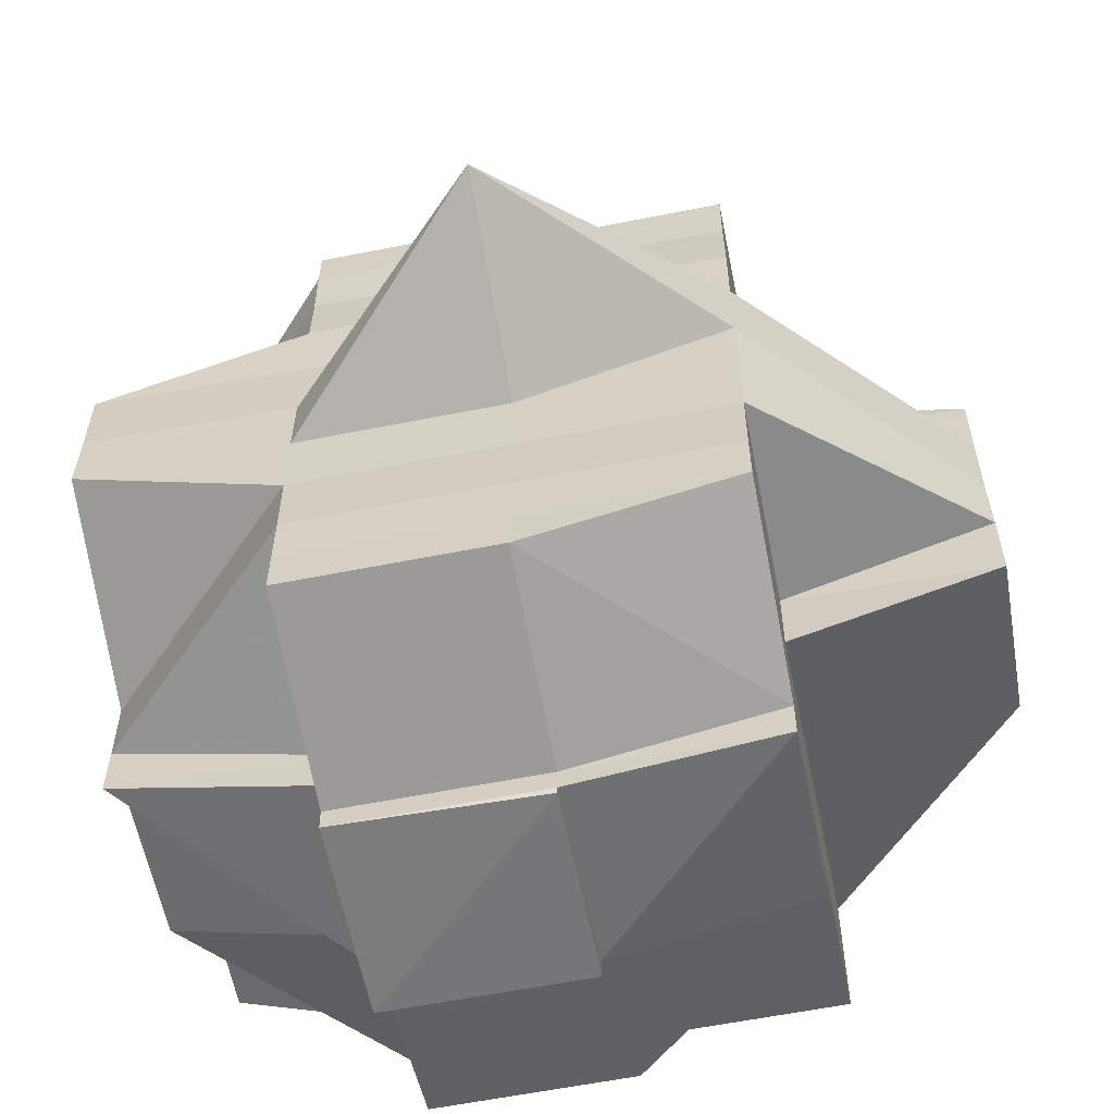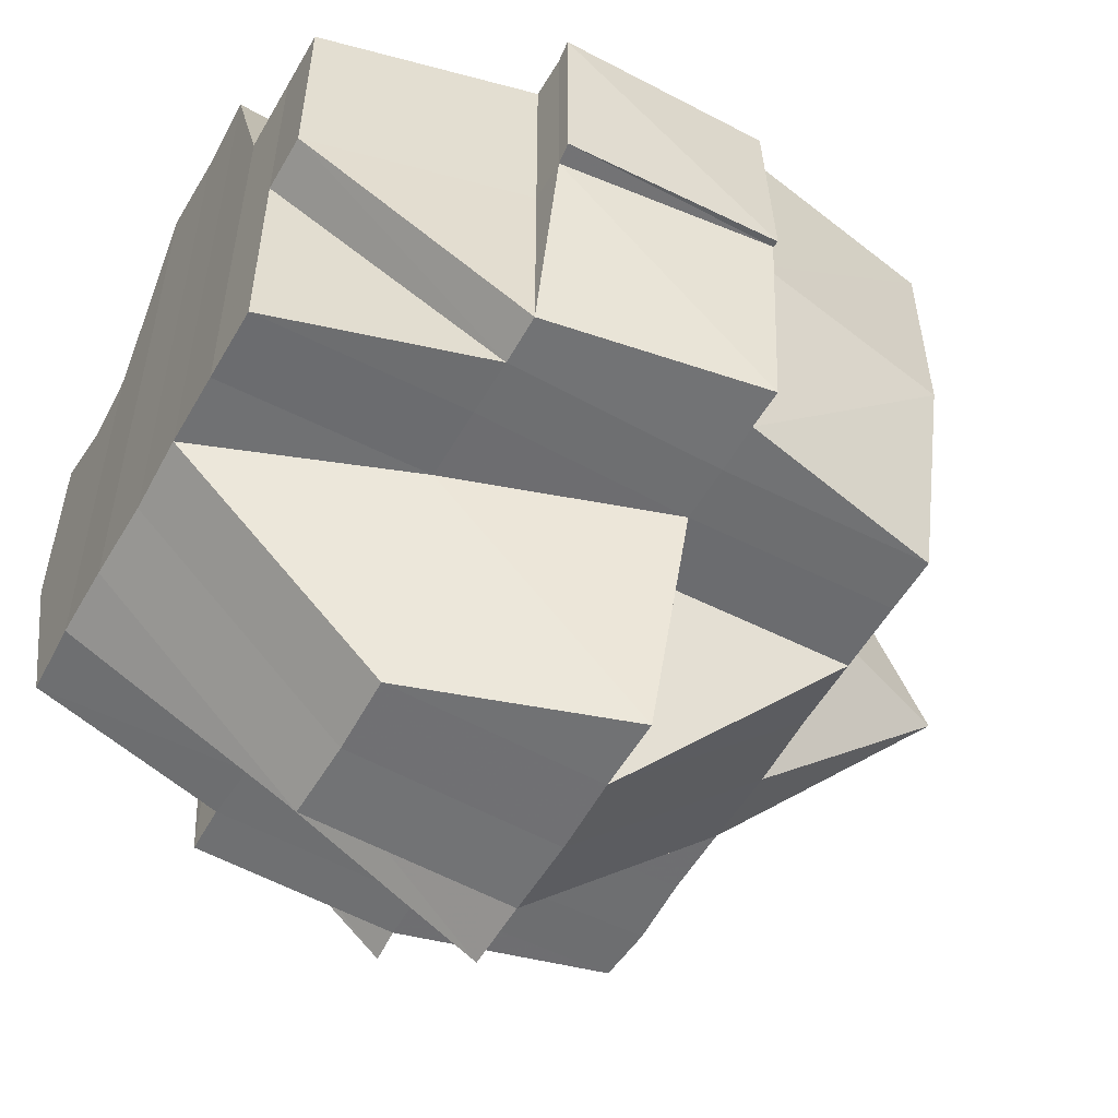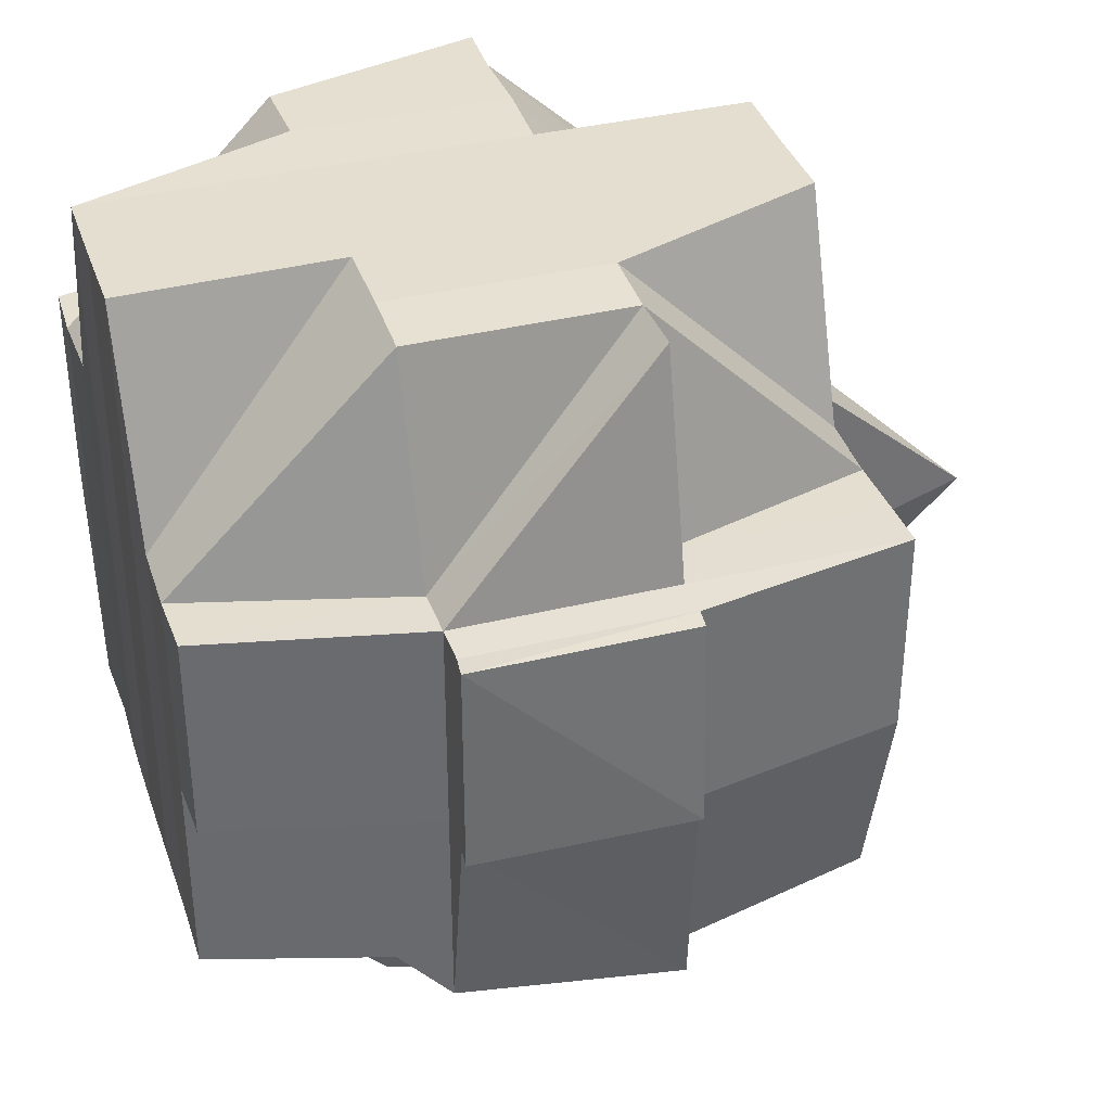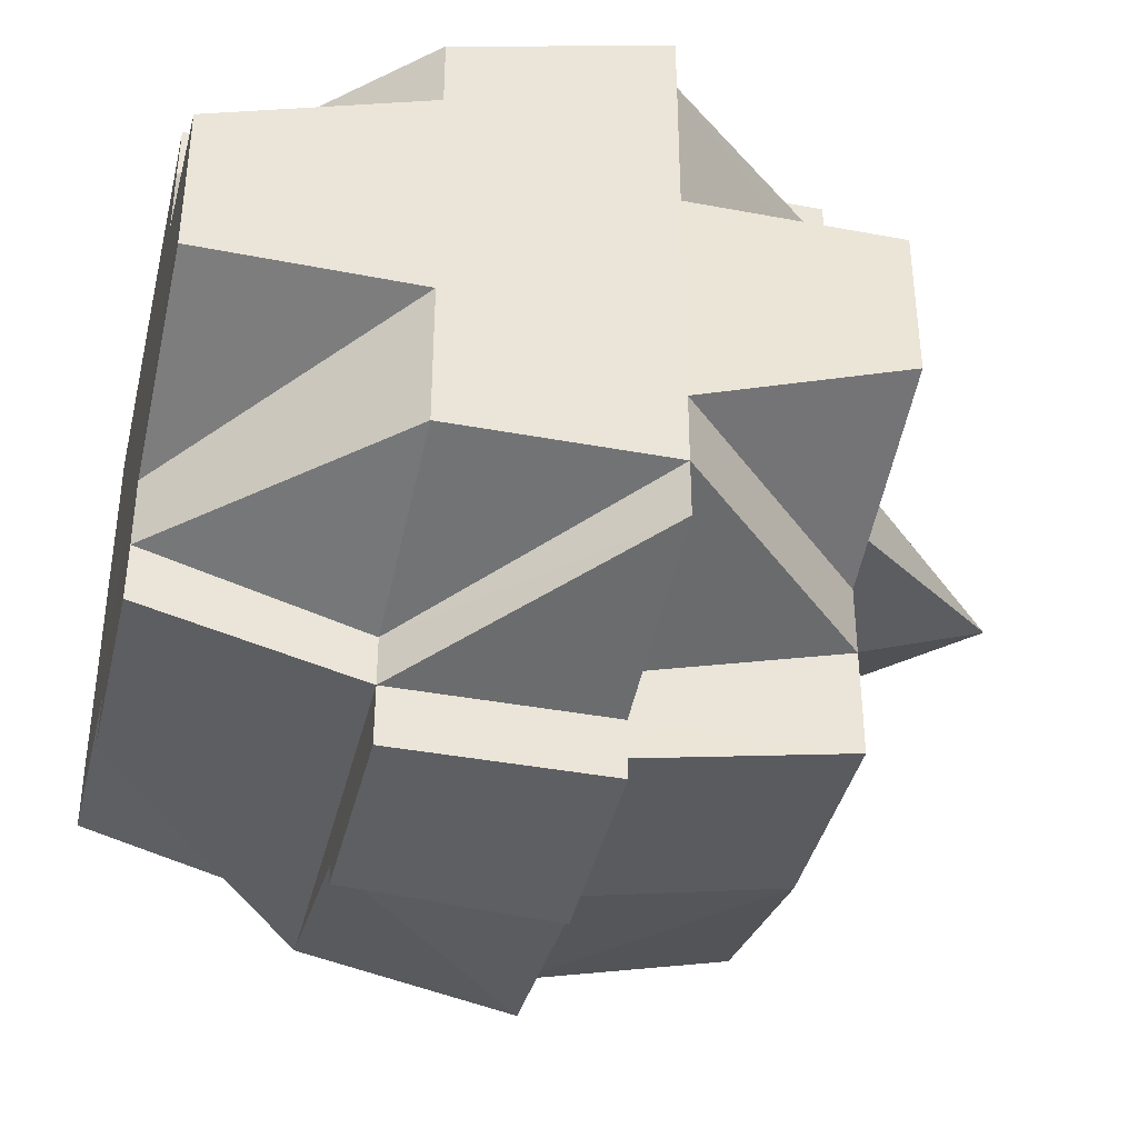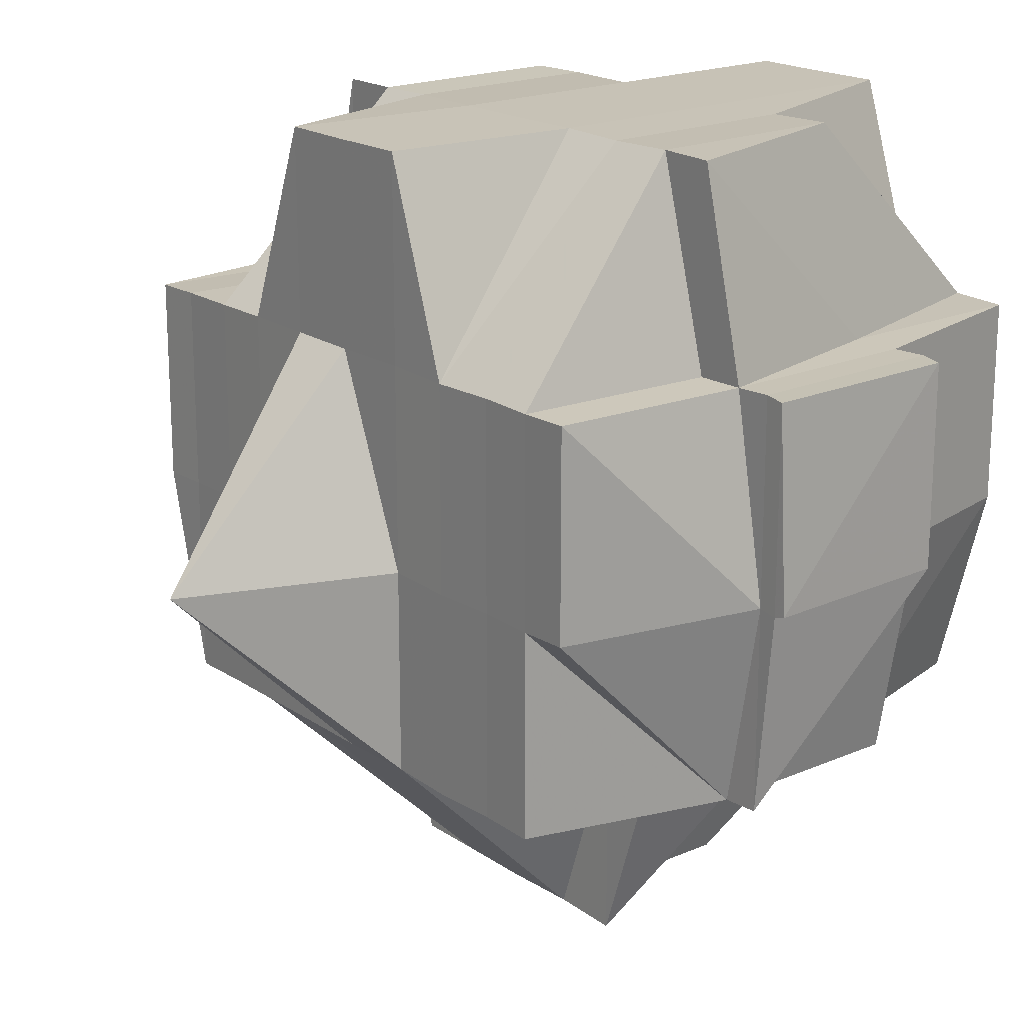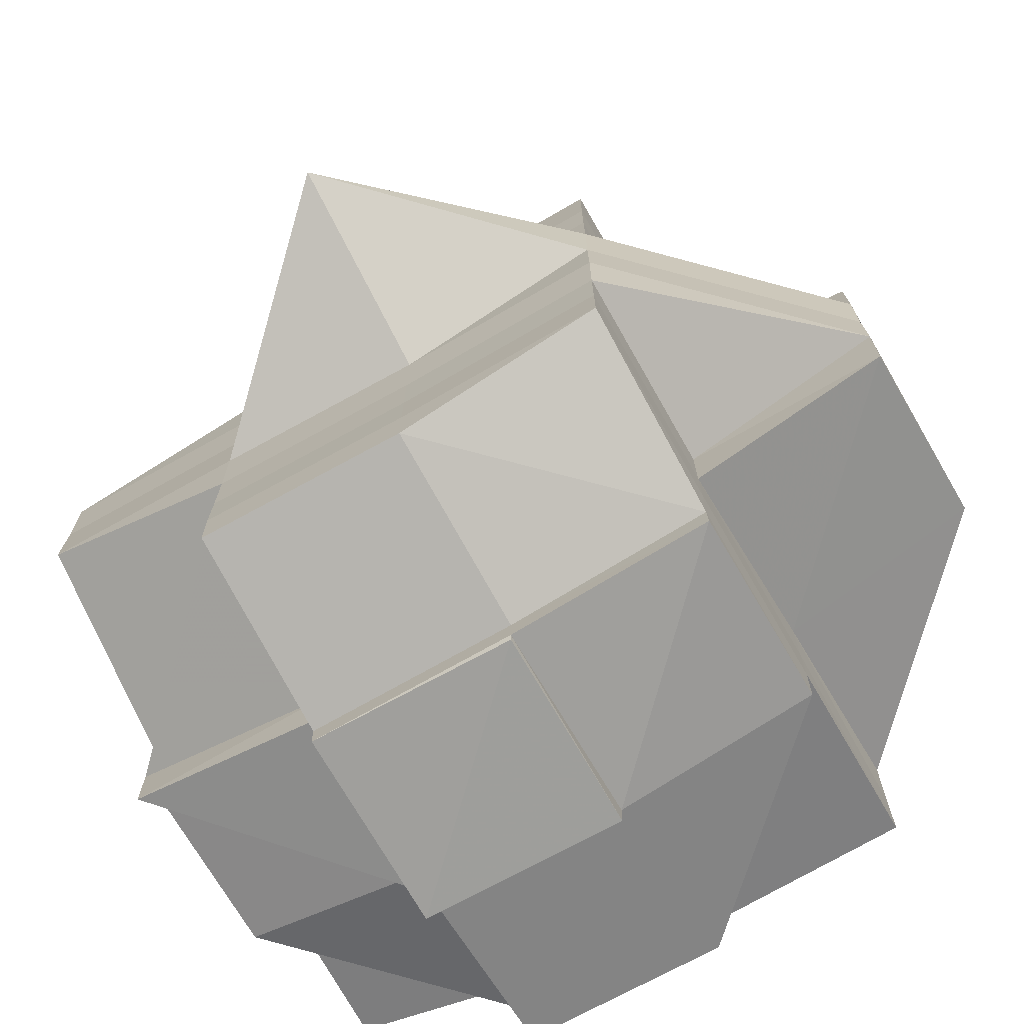
<metadata>
{"format":"obj","ext":"obj","renderer":"f3d","projection":"perspective","resolution":1024,"background":"white","views":[{"elev":-59.6,"azim":-78.9,"up":"+Z"},{"elev":-54.8,"azim":150.8,"up":"+Y"},{"elev":37.1,"azim":162.2,"up":"+Y"},{"elev":-39.5,"azim":166.7,"up":"+Z"},{"elev":19.0,"azim":-38.7,"up":"+Y"},{"elev":-73.0,"azim":-60.4,"up":"+Z"}]}
</metadata>
<code>
o 1946
v 2253 1883 23.22
v 2253 1883 23.22
v 2253 1883 23.22
v 2253 1883 23.22
v 2253 1883 23.22
v 2253 1883 23.22
v 2253 1883 23.22
v 2253 1883 23.22
v 2253 1883 23.22
v 2253 1883 23.22
v 2253 1883 23.22
v 2253 1883 23.22
v 2253 1883 23.22
v 2253 1883 23.22
v 2253 1883 23.22
v 2253 1883 23.22
v 2253 1883 23.22
v 2253 1883 23.22
v 2253 1883 23.22
v 2253 1883 23.22
v 2253 1883 23.22
v 2253 1883 23.22
v 2253 1883 23.22
v 2253 1883 23.22
v 2253 1883 23.22
v 2253 1883 23.22
v 2253 1883 23.22
v 2253 1883 23.22
v 2253 1883 23.22
v 2253 1883 23.22
v 2253 1883 23.22
v 2253 1883 23.22
v 2253 1883 23.22
v 2253 1883 23.22
v 2253 1883 23.22
v 2253 1883 23.22
v 2253 1883 23.22
v 2253 1883 23.22
v 2253 1883 23.22
v 2253 1883 23.22
v 2253 1883 23.22
v 2253 1883 23.23
v 2253 1883 23.23
v 2253 1883 23.23
v 2253 1883 23.23
v 2253 1883 23.22
v 2253 1883 23.23
v 2253 1883 23.23
v 2253 1883 23.23
v 2253 1883 23.22
v 2253 1883 23.23
v 2253 1883 23.23
v 2253 1883 23.23
v 2253 1883 23.23
v 2253 1883 23.24
v 2253 1883 23.24
v 2253 1883 23.23
v 2253 1883 23.24
v 2253 1883 23.24
v 2253 1883 23.23
v 2253 1883 23.23
v 2253 1883 23.24
v 2253 1883 23.24
v 2253 1883 23.24
v 2253 1883 23.24
v 2253 1883 23.24
v 2253 1883 23.24
v 2253 1883 23.23
v 2253 1883 23.23
v 2253 1883 23.24
v 2253 1883 23.23
v 2253 1883 23.23
v 2253 1883 23.24
v 2253 1883 23.23
v 2253 1883 23.23
v 2253 1883 23.23
v 2253 1883 23.22
v 2253 1883 23.22
v 2253 1883 23.22
v 2253 1883 23.22
v 2253 1883 23.23
v 2253 1883 23.23
v 2253 1883 23.22
v 2253 1883 23.22
v 2253 1883 23.22
v 2253 1883 23.22
v 2253 1883 23.22
v 2253 1883 23.22
v 2253 1883 23.22
v 2253 1883 23.22
v 2253 1883 23.22
v 2253 1883 23.22
v 2253 1883 23.22
v 2253 1883 23.22
v 2253 1883 23.22
v 2253 1883 23.22
v 2253 1883 23.22
v 2253 1883 23.22
v 2253 1883 23.22
v 2253 1883 23.22
v 2253 1883 23.22
v 2253 1883 23.22
v 2253 1883 23.22
v 2253 1883 23.22
v 2253 1883 23.22
v 2253 1883 23.22
v 2253 1883 23.22
v 2253 1883 23.22
v 2253 1883 23.22
v 2253 1883 23.22
v 2253 1883 23.22
v 2253 1883 23.22
v 2253 1883 23.23
v 2253 1883 23.23
v 2253 1883 23.23
v 2253 1883 23.23
v 2253 1883 23.23
v 2253 1883 23.23
v 2253 1883 23.24
v 2253 1883 23.24
v 2253 1883 23.23
v 2253 1883 23.23
v 2253 1883 23.24
v 2253 1883 23.24
v 2253 1883 23.24
v 2253 1883 23.24
v 2253 1883 23.24
v 2253 1883 23.24
v 2253 1883 23.24
v 2253 1883 23.23
v 2253 1883 23.24
v 2253 1883 23.24
v 2253 1883 23.24
v 2253 1883 23.24
v 2253 1883 23.24
v 2253 1883 23.24
v 2253 1883 23.25
v 2253 1883 23.25
v 2253 1883 23.25
v 2253 1883 23.25
v 2253 1883 23.25
v 2253 1883 23.25
v 2253 1883 23.25
v 2253 1883 23.25
v 2253 1883 23.25
v 2253 1883 23.25
v 2253 1883 23.25
v 2253 1883 23.25
v 2253 1883 23.25
v 2253 1883 23.25
v 2253 1883 23.25
v 2253 1883 23.25
v 2253 1883 23.25
v 2253 1883 23.25
v 2253 1883 23.25
v 2253 1883 23.25
v 2253 1883 23.25
v 2253 1883 23.25
v 2253 1883 23.25
v 2253 1883 23.25
v 2253 1883 23.25
v 2253 1883 23.25
v 2253 1883 23.25
v 2253 1883 23.25
v 2253 1883 23.25
v 2253 1883 23.25
v 2253 1883 23.25
v 2253 1883 23.25
v 2253 1883 23.25
v 2253 1883 23.25
v 2253 1883 23.25
v 2253 1883 23.25
v 2253 1883 23.25
v 2253 1883 23.25
v 2253 1883 23.25
v 2253 1883 23.25
v 2253 1883 23.25
v 2253 1883 23.25
v 2253 1883 23.25
v 2253 1883 23.25
v 2253 1883 23.25
v 2253 1883 23.25
v 2253 1883 23.25
v 2253 1883 23.25
v 2253 1883 23.25
v 2253 1883 23.25
v 2253 1883 23.25
v 2253 1883 23.25
v 2253 1883 23.25
v 2253 1883 23.25
v 2253 1883 23.25
v 2253 1883 23.25
v 2253 1883 23.25
v 2253 1883 23.25
v 2253 1883 23.25
v 2253 1883 23.25
v 2253 1883 23.25
v 2253 1883 23.25
v 2253 1883 23.25
v 2253 1883 23.25
v 2253 1883 23.24
v 2253 1883 23.25
v 2253 1883 23.25
v 2253 1883 23.24
v 2253 1883 23.24
v 2253 1883 23.25
v 2253 1883 23.24
v 2253 1883 23.24
v 2253 1883 23.24
v 2253 1883 23.25
v 2253 1883 23.25
v 2253 1883 23.25
v 2253 1883 23.25
v 2253 1883 23.24
v 2253 1883 23.25
v 2253 1883 23.25
v 2253 1883 23.25
v 2253 1883 23.25
v 2253 1883 23.25
v 2253 1883 23.25
v 2253 1883 23.24
v 2253 1883 23.24
v 2253 1883 23.24
v 2253 1883 23.24
v 2253 1883 23.24
v 2253 1883 23.24
v 2253 1883 23.24
v 2253 1883 23.24
v 2253 1883 23.24
v 2253 1883 23.24
v 2253 1883 23.24
v 2253 1883 23.24
v 2253 1883 23.24
v 2253 1883 23.24
v 2253 1883 23.23
v 2253 1883 23.24
v 2253 1883 23.24
v 2253 1883 23.24
v 2253 1883 23.24
v 2253 1883 23.25
v 2253 1883 23.25
v 2253 1883 23.25
v 2253 1883 23.25
v 2253 1883 23.23
v 2253 1883 23.23
v 2253 1883 23.23
v 2253 1883 23.22
v 2253 1883 23.23
v 2253 1883 23.23
v 2253 1883 23.23
v 2253 1883 23.22
v 2253 1883 23.22
v 2253 1883 23.24
v 2253 1883 23.24
v 2253 1883 23.24
v 2253 1883 23.25
v 2253 1883 23.25
v 2253 1883 23.25
v 2253 1883 23.25
v 2253 1883 23.25
v 2253 1883 23.25
v 2253 1883 23.25
v 2253 1883 23.25
v 2253 1883 23.25
v 2253 1883 23.25
v 2253 1883 23.22
v 2253 1883 23.22
v 2253 1883 23.22
v 2253 1883 23.22
v 2253 1883 23.22
v 2253 1883 23.22
v 2253 1883 23.22
v 2253 1883 23.22
v 2253 1883 23.22
v 2253 1883 23.22
v 2253 1883 23.22
v 2253 1883 23.22
v 2253 1883 23.22
v 2253 1883 23.22
v 2253 1883 23.22
v 2253 1883 23.22
v 2253 1883 23.22
v 2253 1883 23.22
v 2253 1883 23.22
v 2253 1883 23.22
v 2253 1883 23.22
v 2253 1883 23.23
v 2253 1883 23.23
v 2253 1883 23.23
v 2253 1883 23.22
v 2253 1883 23.23
v 2253 1883 23.23
v 2253 1883 23.24
v 2253 1883 23.25
v 2253 1883 23.24
v 2253 1883 23.24
v 2253 1883 23.25
v 2253 1883 23.24
v 2253 1883 23.25
v 2253 1883 23.25
v 2253 1883 23.25
v 2253 1883 23.25
v 2253 1883 23.25
v 2253 1883 23.25
v 2253 1883 23.25
v 2253 1883 23.25
v 2253 1883 23.25
v 2253 1883 23.25
f 1 2 3
f 4 5 2
f 6 7 3
f 8 9 7
f 10 11 6
f 11 12 13
f 13 14 15
f 14 16 17
f 18 17 19
f 20 14 13
f 21 20 13
f 12 22 20
f 20 23 24
f 22 25 26
f 27 26 20
f 14 28 29
f 30 28 31
f 26 32 28
f 28 33 29
f 28 34 33
f 33 35 29
f 33 36 35
f 34 36 33
f 29 35 37
f 38 34 39
f 36 40 41
f 42 43 40
f 34 44 36
f 45 44 34
f 46 47 34
f 47 48 44
f 44 49 50
f 51 52 49
f 44 51 53
f 54 51 44
f 54 55 51
f 55 56 51
f 51 56 57
f 58 55 54
f 55 59 56
f 60 58 54
f 60 54 61
f 58 62 55
f 62 59 55
f 63 58 60
f 64 62 58
f 63 64 58
f 65 66 63
f 67 64 63
f 68 63 60
f 69 65 68
f 70 63 68
f 68 60 61
f 71 68 72
f 67 73 64
f 64 73 62
f 74 68 61
f 61 75 76
f 61 76 77
f 74 61 32
f 32 77 78
f 32 61 79
f 80 74 32
f 80 32 26
f 81 74 80
f 81 82 74
f 83 81 80
f 83 80 84
f 85 84 86
f 87 88 84
f 84 89 90
f 84 90 91
f 92 93 91
f 94 83 84
f 95 91 96
f 97 96 98
f 97 95 99
f 99 100 101
f 102 95 103
f 104 105 95
f 105 106 107
f 107 108 109
f 110 109 111
f 112 94 107
f 112 113 94
f 113 114 94
f 94 114 83
f 114 81 83
f 114 115 81
f 113 116 114
f 116 115 114
f 115 82 81
f 117 116 113
f 118 119 115
f 117 120 116
f 82 121 122
f 115 123 82
f 119 124 123
f 125 123 115
f 124 126 127
f 128 127 123
f 123 129 82
f 123 127 129
f 82 129 130
f 129 131 121
f 127 132 129
f 132 133 131
f 129 132 70
f 127 134 132
f 135 134 127
f 134 136 132
f 132 136 67
f 136 73 67
f 134 137 136
f 136 138 73
f 137 138 136
f 139 137 134
f 135 139 134
f 139 140 137
f 140 141 142
f 140 143 141
f 144 145 143
f 146 140 139
f 146 147 140
f 147 148 144
f 149 146 139
f 149 139 135
f 150 146 149
f 147 151 152
f 153 148 147
f 154 147 155
f 156 148 154
f 157 158 148
f 158 159 160
f 161 159 162
f 161 163 164
f 148 165 166
f 165 160 167
f 168 167 169
f 166 170 171
f 172 173 170
f 174 172 175
f 175 176 177
f 178 174 179
f 180 177 181
f 182 183 180
f 177 184 185
f 186 185 187
f 179 177 188
f 188 189 190
f 188 191 189
f 179 188 192
f 192 188 193
f 194 195 192
f 192 193 196
f 197 194 198
f 198 192 196
f 199 192 198
f 198 200 201
f 196 193 202
f 202 193 203
f 196 202 204
f 204 202 205
f 202 206 207
f 204 207 208
f 209 210 204
f 193 211 203
f 203 211 212
f 203 213 214
f 211 215 213
f 211 216 215
f 217 218 216
f 219 217 211
f 220 153 211
f 221 214 222
f 223 221 224
f 225 221 226
f 225 226 227
f 227 226 228
f 229 225 227
f 226 230 228
f 226 231 230
f 232 231 233
f 228 230 120
f 120 234 235
f 228 120 117
f 230 236 120
f 120 236 125
f 230 231 236
f 236 237 234
f 236 238 237
f 231 135 236
f 231 149 135
f 212 149 231
f 239 240 231
f 240 241 149
f 241 242 243
f 244 228 117
f 227 228 244
f 244 117 113
f 245 227 244
f 246 244 113
f 245 244 246
f 246 113 112
f 229 227 245
f 247 246 112
f 248 245 246
f 248 246 247
f 57 245 248
f 57 229 245
f 249 250 248
f 56 229 57
f 251 249 252
f 56 253 229
f 253 225 229
f 253 204 225
f 59 253 56
f 254 204 253
f 59 254 253
f 255 254 59
f 255 198 254
f 62 255 59
f 256 198 255
f 73 255 62
f 73 256 255
f 138 256 73
f 138 257 256
f 258 257 138
f 259 260 138
f 260 178 257
f 261 179 257
f 262 261 263
f 257 264 265
f 257 171 264
f 266 267 268
f 267 269 270
f 266 271 272
f 273 97 4
f 274 273 1
f 275 276 273
f 273 277 5
f 29 37 273
f 37 278 273
f 37 279 278
f 35 279 37
f 279 280 277
f 247 281 280
f 252 247 279
f 279 247 282
f 282 283 284
f 285 286 279
f 286 287 247
f 288 289 290
f 291 292 289
f 293 294 295
f 296 297 298
f 299 300 301
f 302 303 300
f 304 305 306
f 306 307 308

</code>
